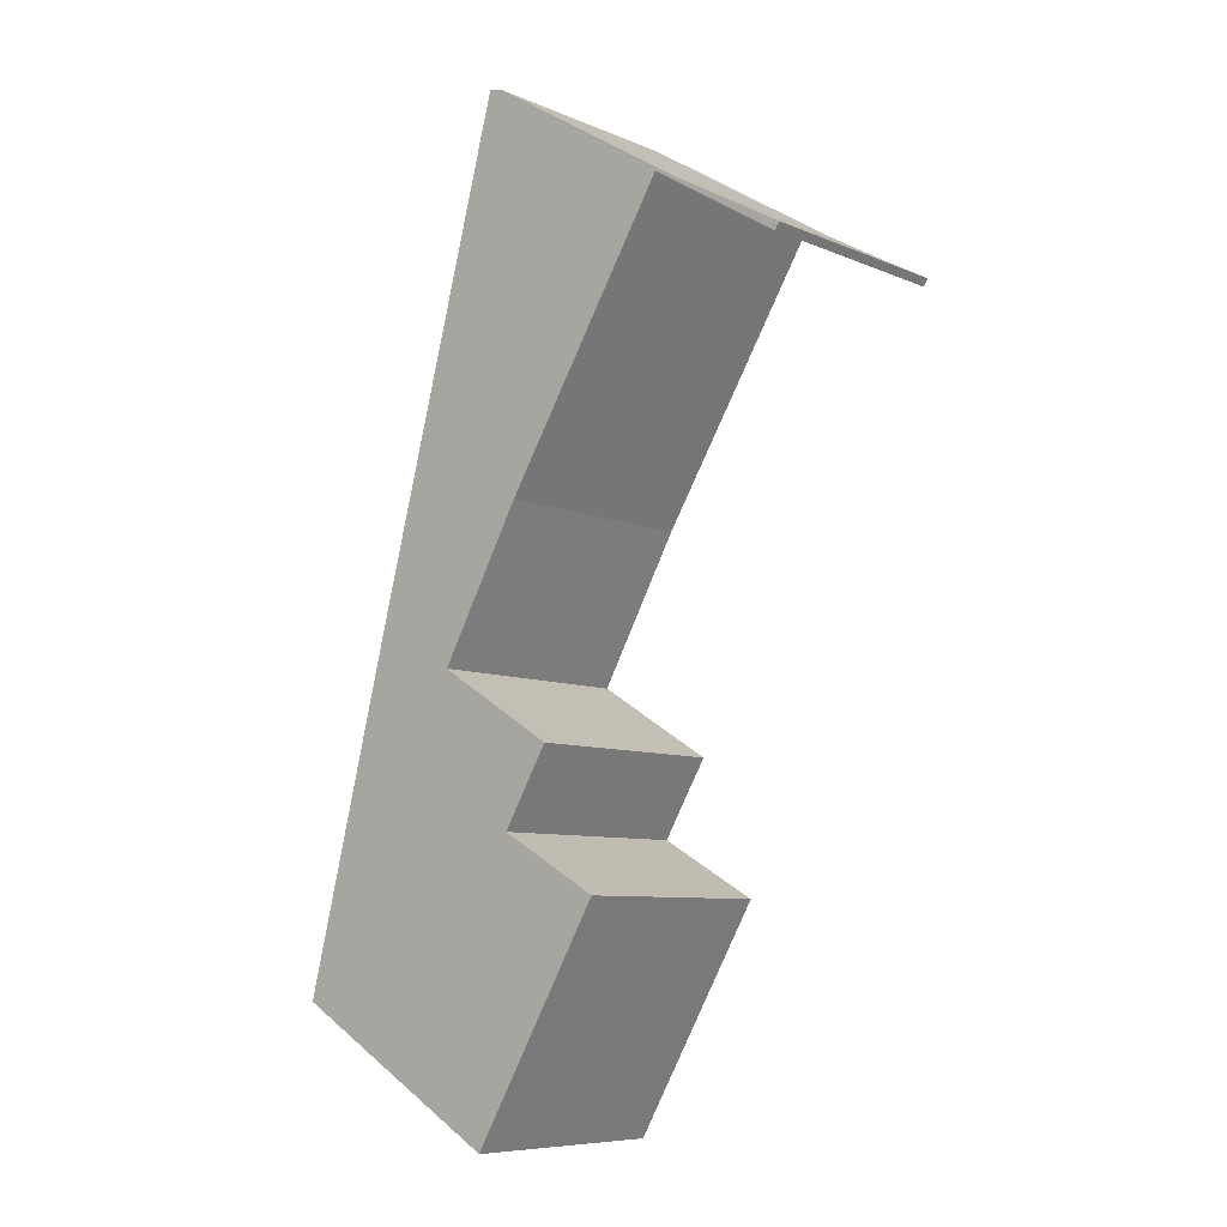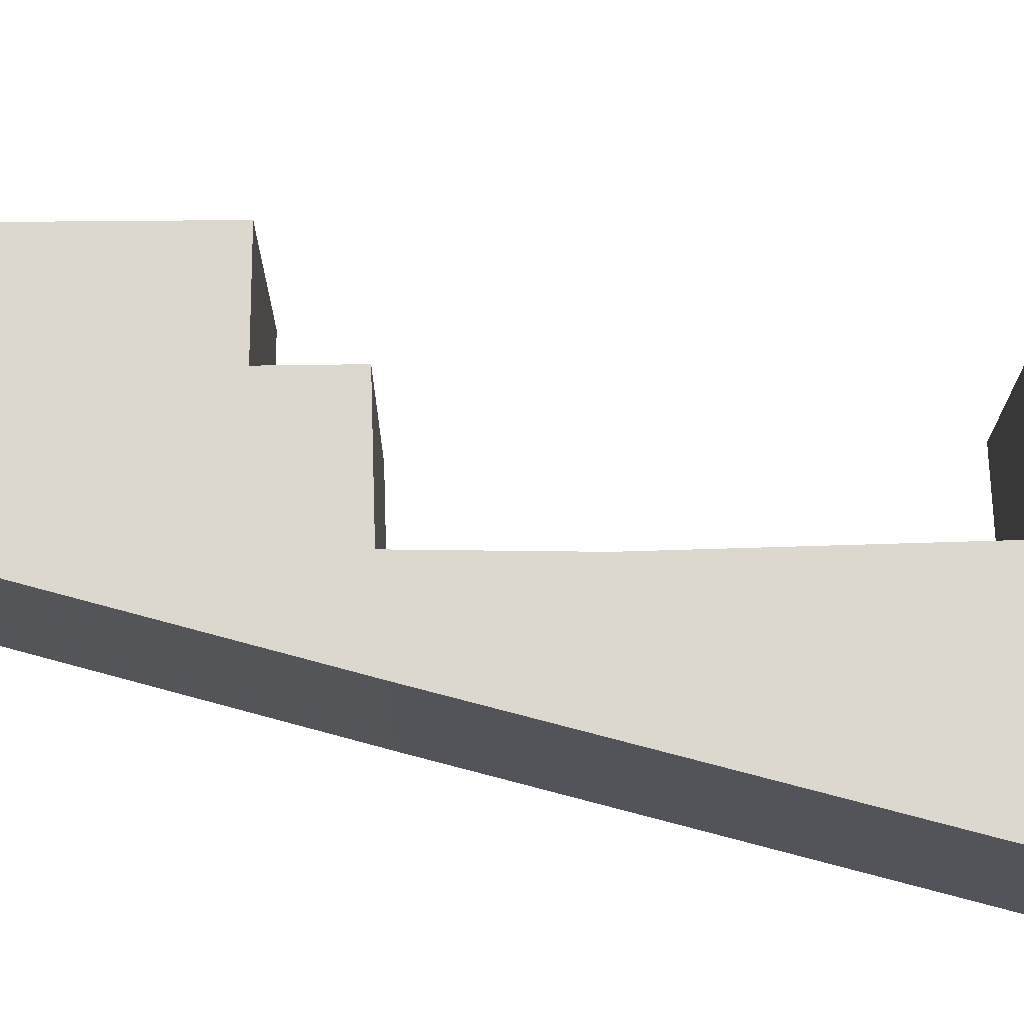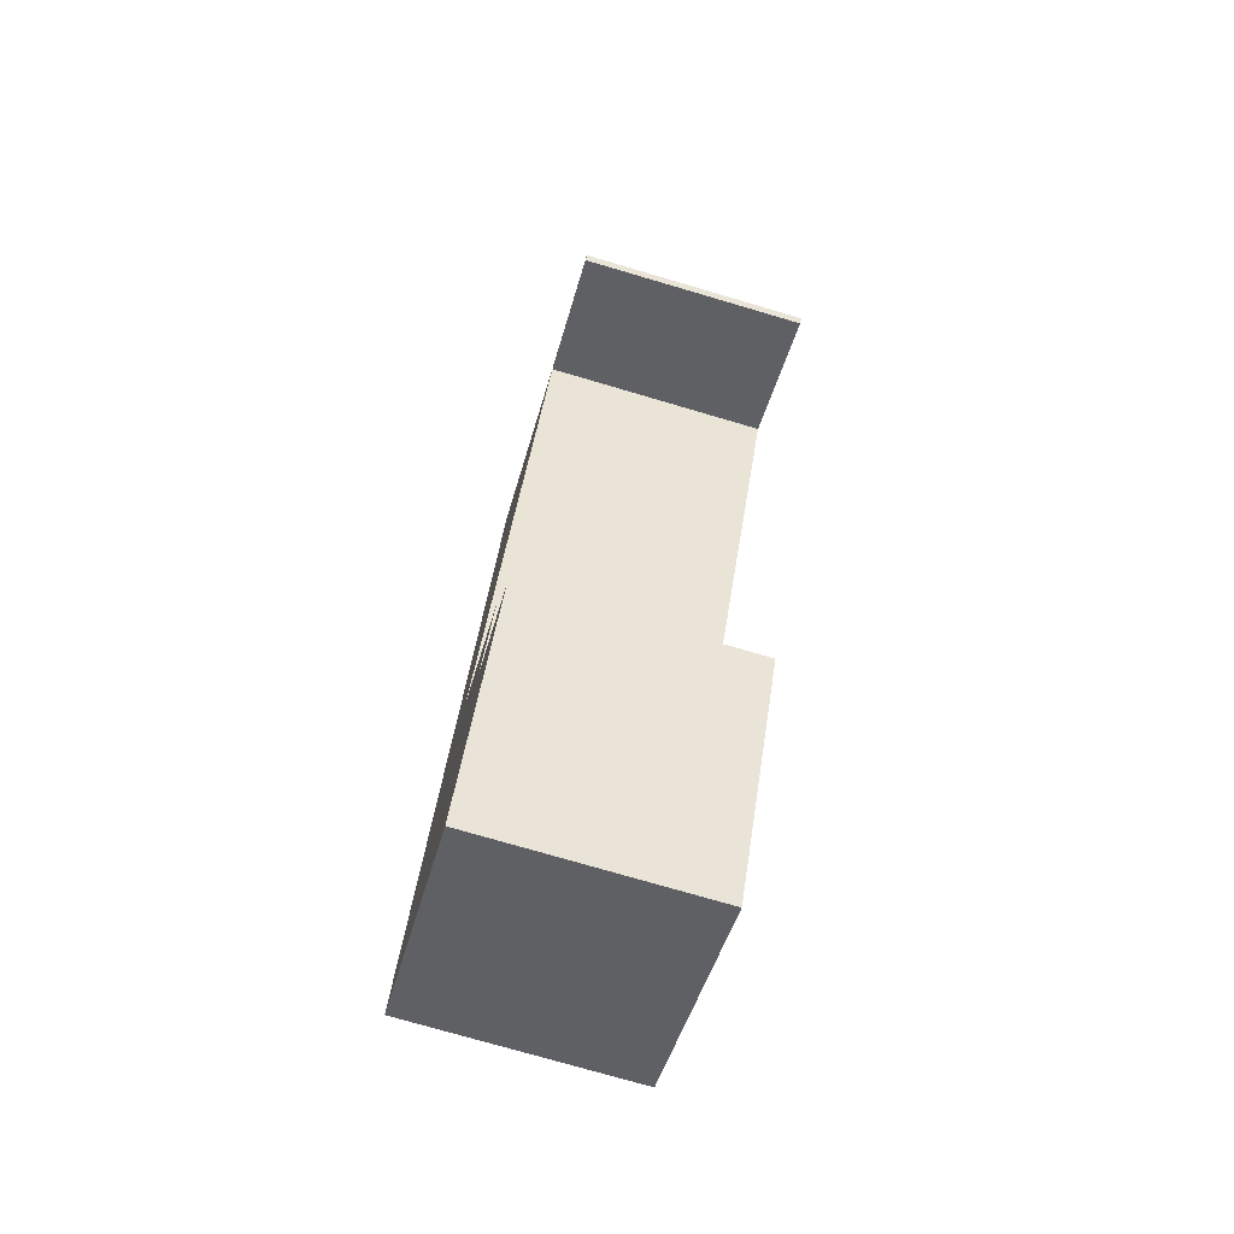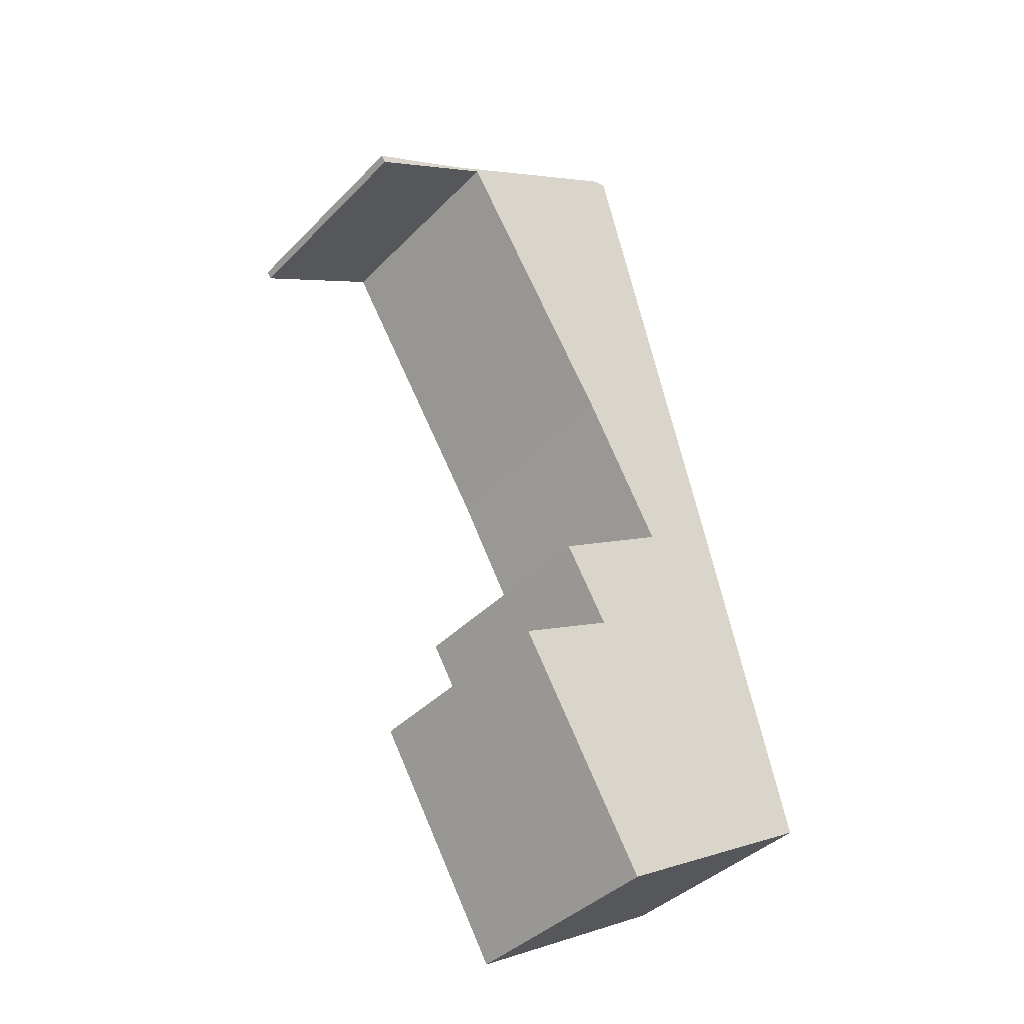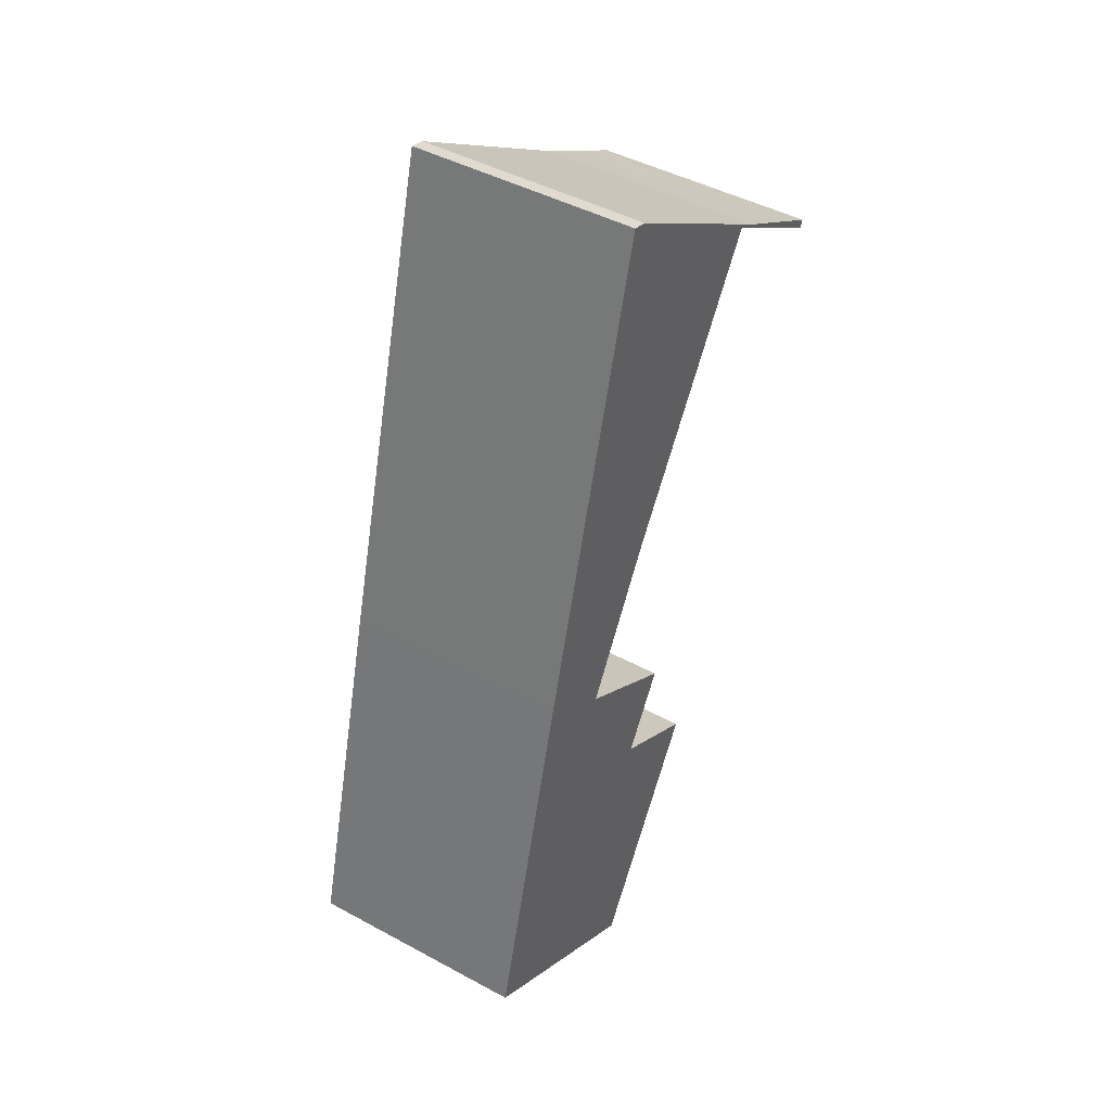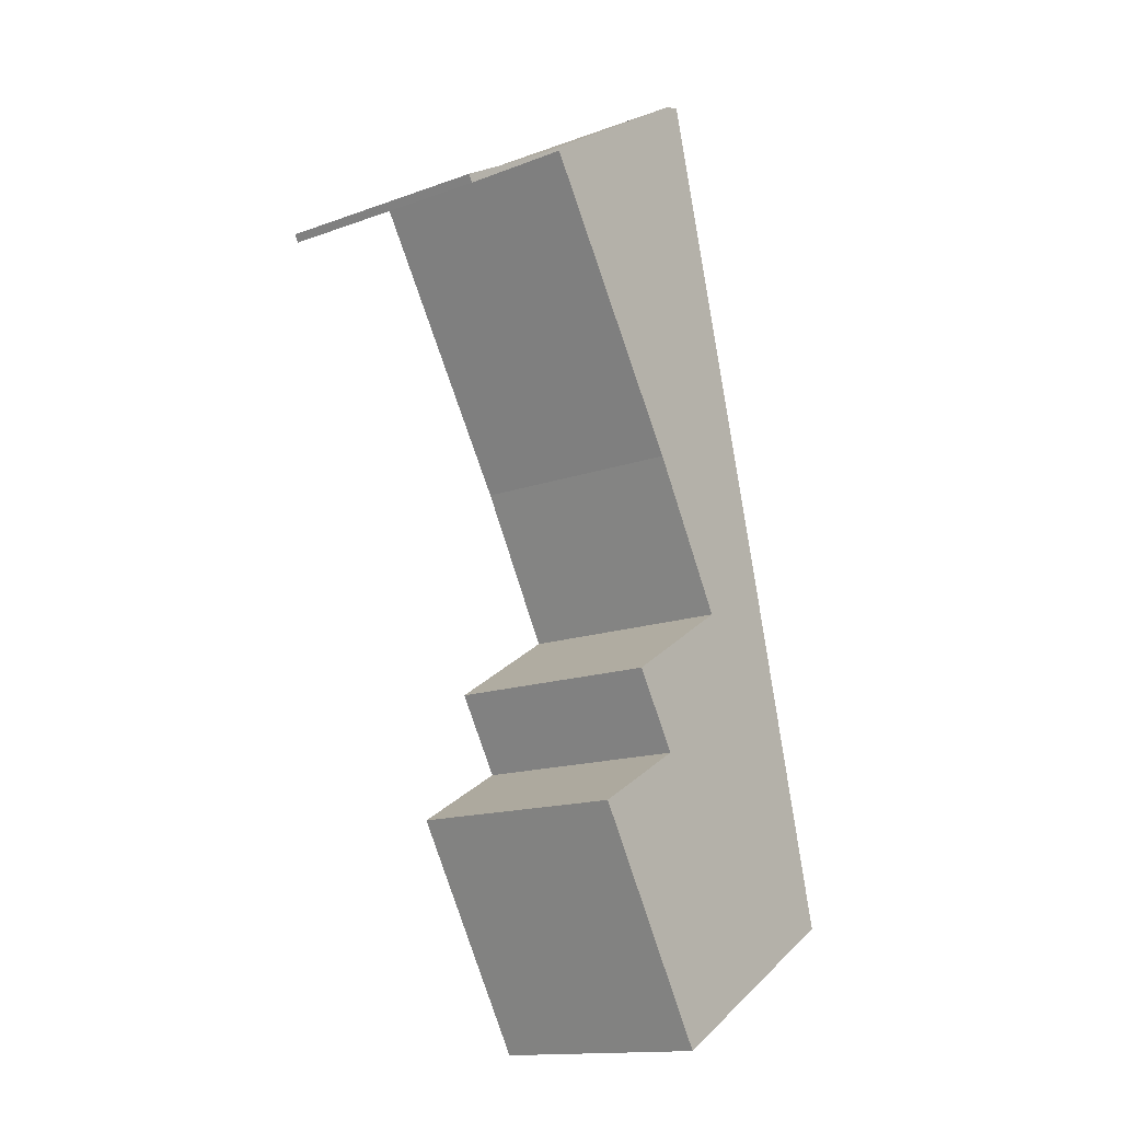
<metadata>
{"format":"obj","ext":"obj","renderer":"f3d","projection":"perspective","resolution":1024,"background":"white","views":[{"elev":-7.9,"azim":40.3,"up":"+Z"},{"elev":72.4,"azim":-60.3,"up":"+Y"},{"elev":-74.7,"azim":73.6,"up":"+Z"},{"elev":-39.9,"azim":140.9,"up":"+Z"},{"elev":44.6,"azim":-57.7,"up":"+Z"},{"elev":-14.5,"azim":128.6,"up":"+Z"}]}
</metadata>
<code>
v  8.319 3.425 9.747
v  7.637 3.425 10.27
v  8.385 3.425 9.856
v  6.697 3.425 10.8
v  6.37 3.425 10.95
v  3.298 3.425 -1.953
v  3.884 3.425 2.236
v  5.273 3.425 1.442
v  3.755 3.425 2.31
v  5.815 3.425 11.35
v  3.361 3.425 12.78
v  3.595 3.425 12.72
v  3.859 3.425 6.84
v  1.419 3.425 5.475
v  2.615 3.425 4.601
v  0 3.425 2.097e-16
v  4.44 3.425 3.475
v  1.861 3.425 -1.101
v  3.224 3.425 -1.908
v  3.298 1.196e-16 -1.953
v  3.224 1.168e-16 -1.908
v  0 0 0
v  1.861 6.742e-17 -1.101
v  8.319 -5.968e-16 9.747
v  6.37 -6.704e-16 10.95
v  1.419 -3.352e-16 5.475
v  3.361 -7.824e-16 12.78
v  3.595 -7.789e-16 12.72
v  6.697 -6.614e-16 10.8
v  5.815 -6.949e-16 11.35
v  8.385 -6.035e-16 9.856
v  7.637 -6.287e-16 10.27
v  2.615 -2.817e-16 4.601
v  4.44 -2.128e-16 3.475
v  3.755 -1.414e-16 2.31
v  5.273 -8.83e-17 1.442
v  3.884 -1.369e-16 2.236
v  3.859 -4.188e-16 6.84
g defaultobject
f 1 2 3
f 2 1 4
f 4 1 5
f 6 7 8
f 7 6 9
f 10 11 12
f 11 10 4
f 11 4 5
f 11 5 13
f 11 13 14
f 14 13 15
f 14 15 16
f 16 15 17
f 16 17 9
f 16 9 18
f 18 9 19
f 19 9 6
f 20 19 6
f 19 20 18
f 18 20 16
f 16 20 21
f 16 21 22
f 22 21 23
f 24 5 1
f 5 24 25
f 22 14 16
f 14 22 26
f 14 26 11
f 11 26 27
f 27 12 11
f 12 27 28
f 28 10 12
f 10 28 4
f 4 28 29
f 29 28 30
f 29 2 4
f 2 29 3
f 3 29 31
f 31 29 32
f 33 17 15
f 17 33 34
f 35 7 9
f 7 35 8
f 8 35 36
f 36 35 37
f 31 1 3
f 1 31 24
f 25 13 5
f 13 25 38
f 38 15 13
f 15 38 33
f 34 9 17
f 9 34 35
f 36 6 8
f 6 36 20
f 32 24 31
f 24 32 29
f 24 29 25
f 25 29 30
f 25 30 38
f 38 30 28
f 38 28 27
f 38 27 26
f 38 26 33
f 33 35 34
f 35 33 26
f 35 26 22
f 35 22 23
f 35 23 21
f 35 21 20
f 37 20 36
f 20 37 35

</code>
